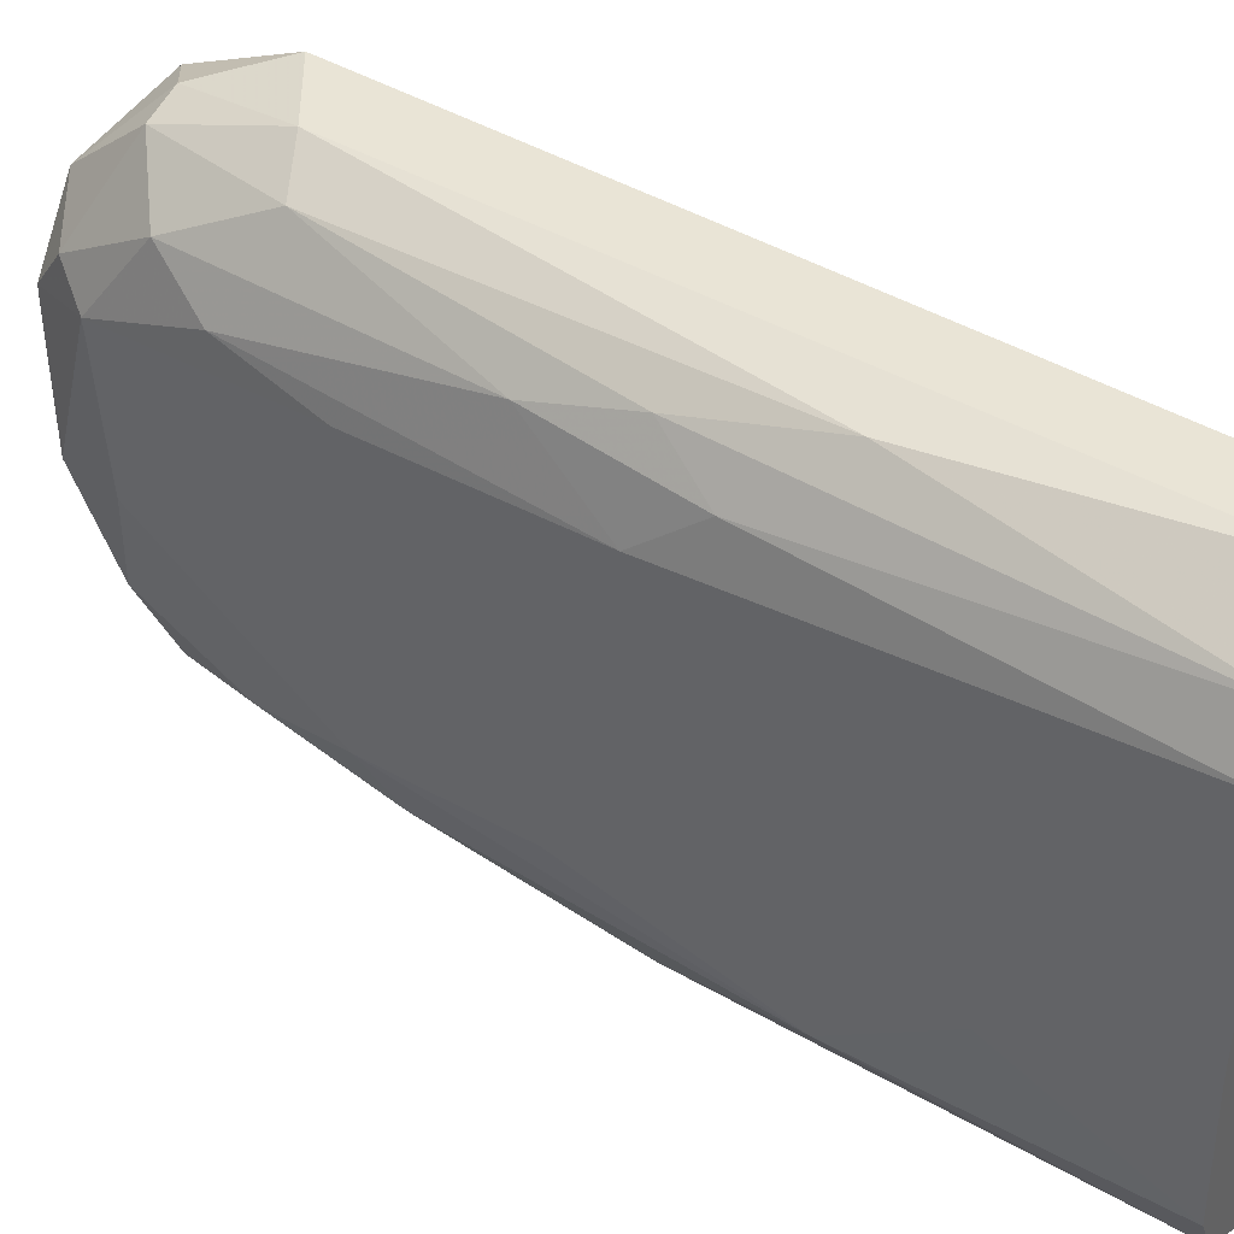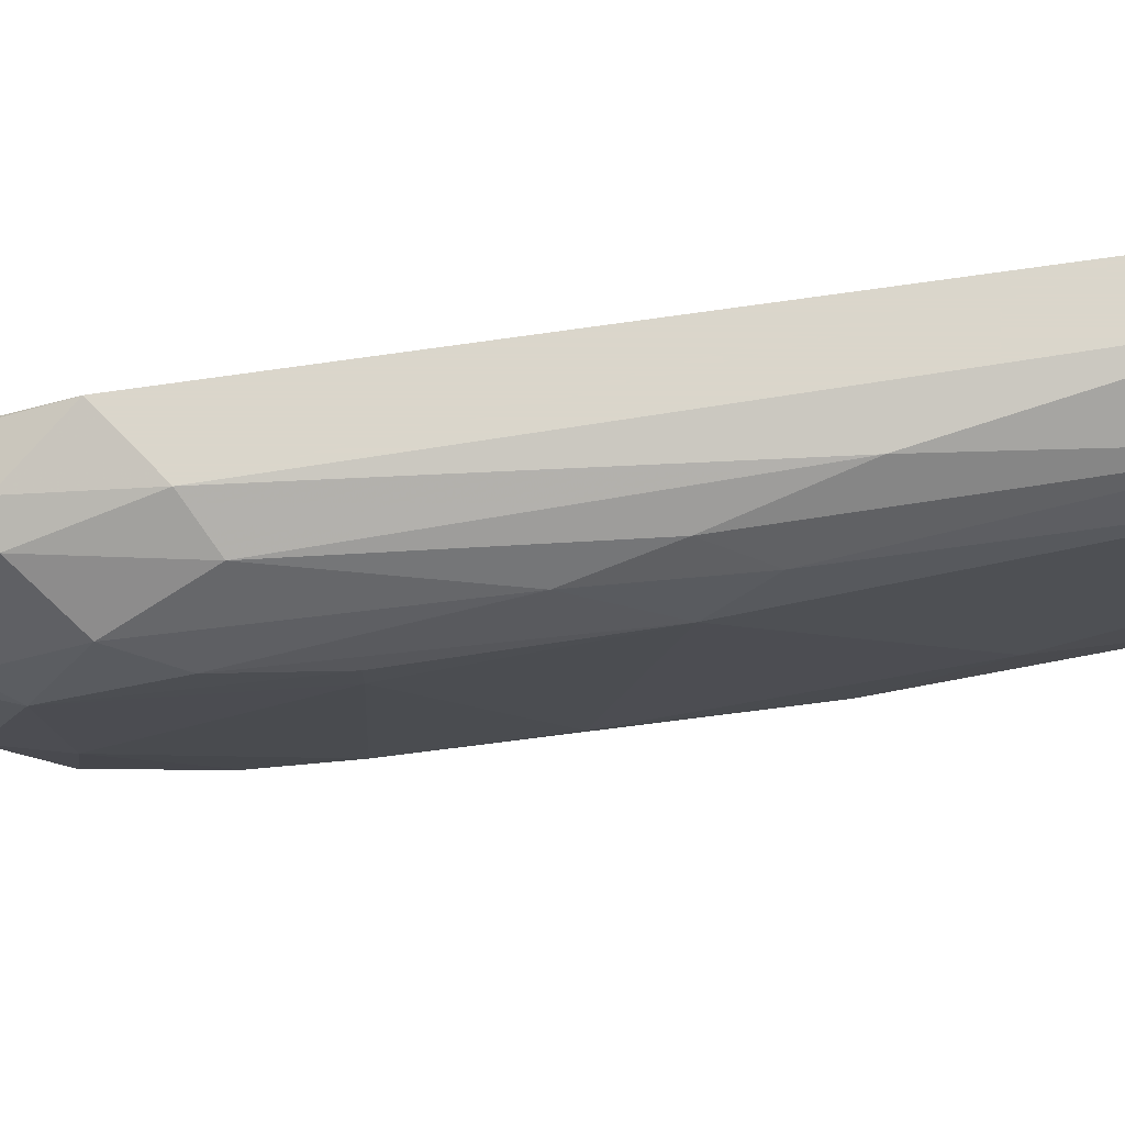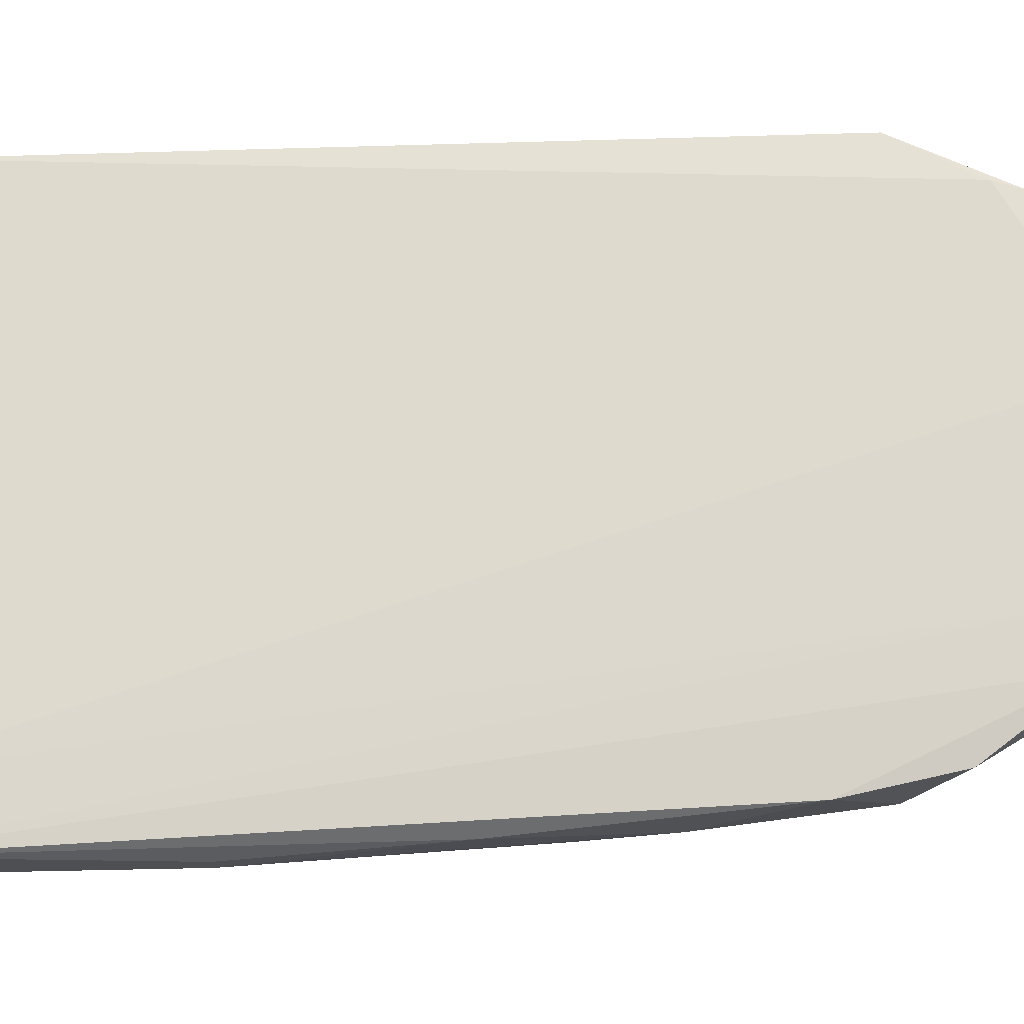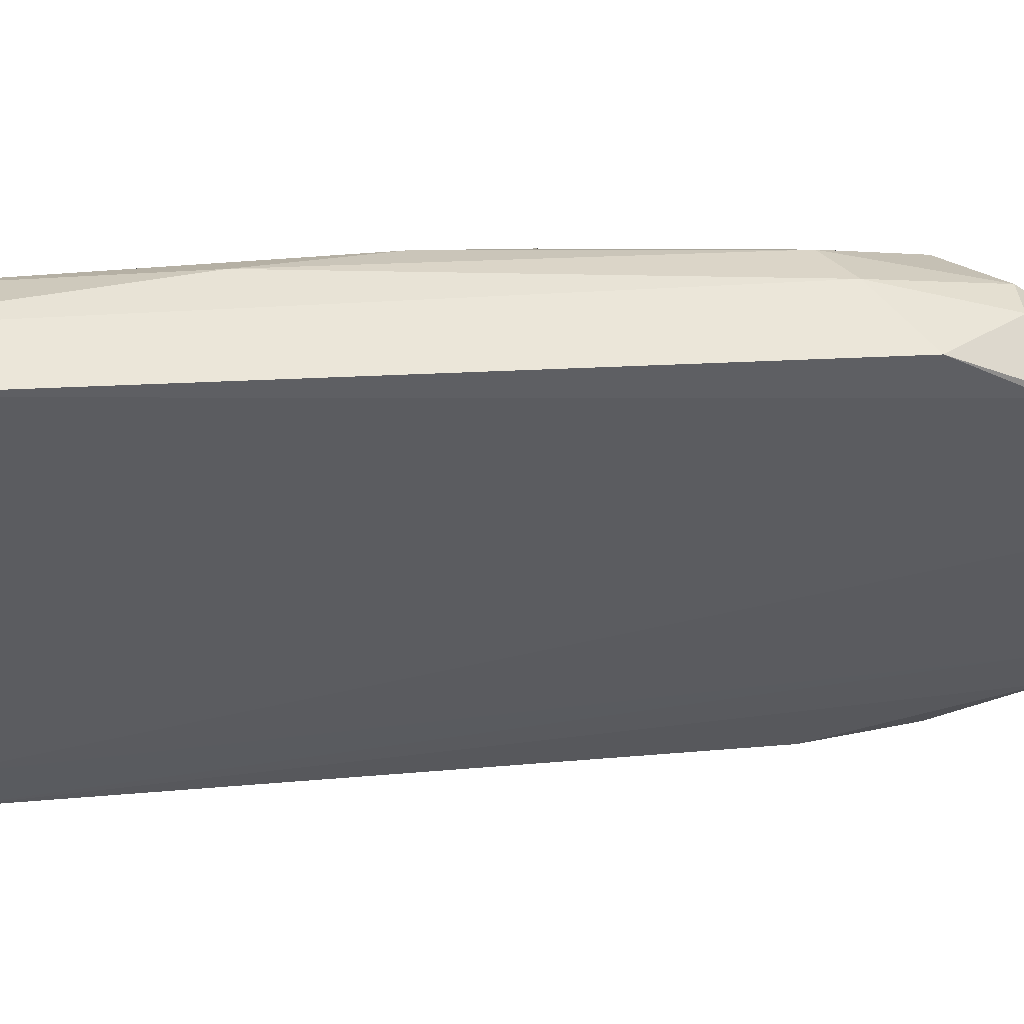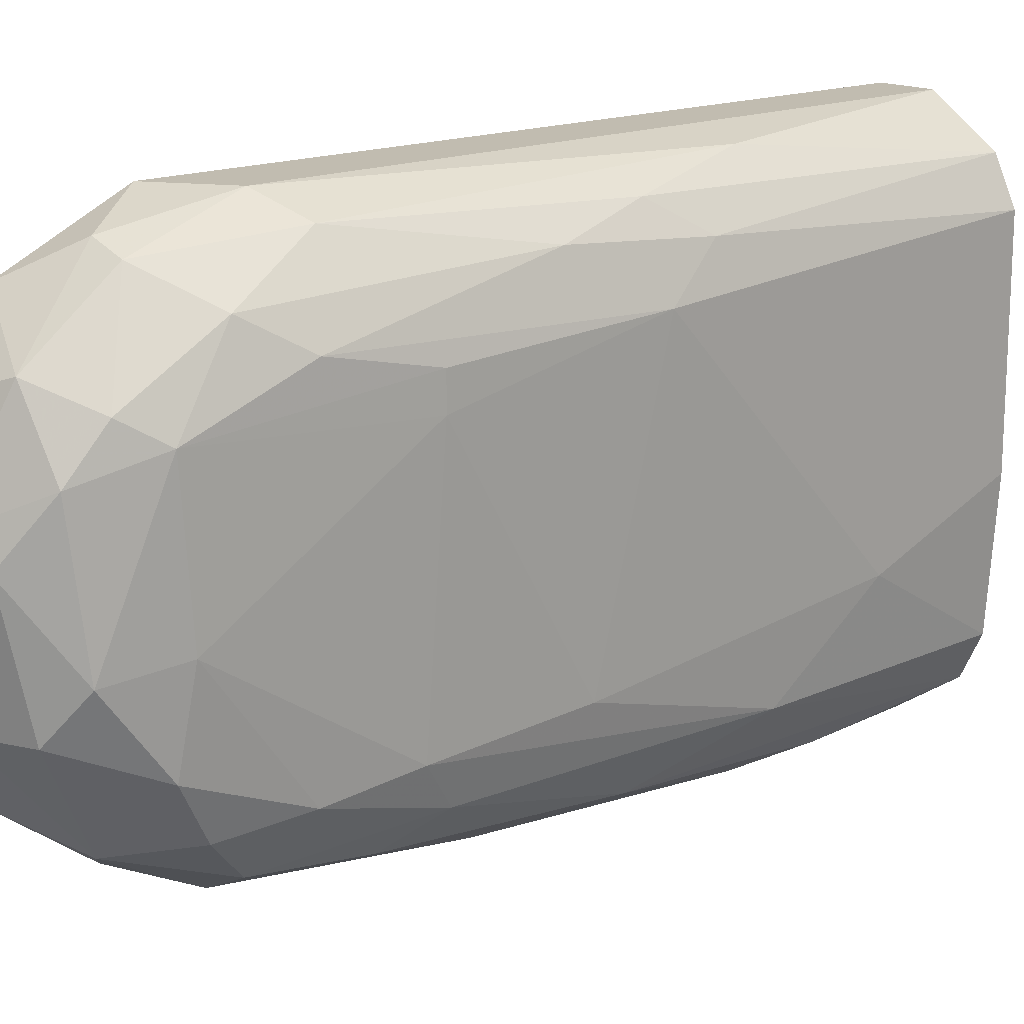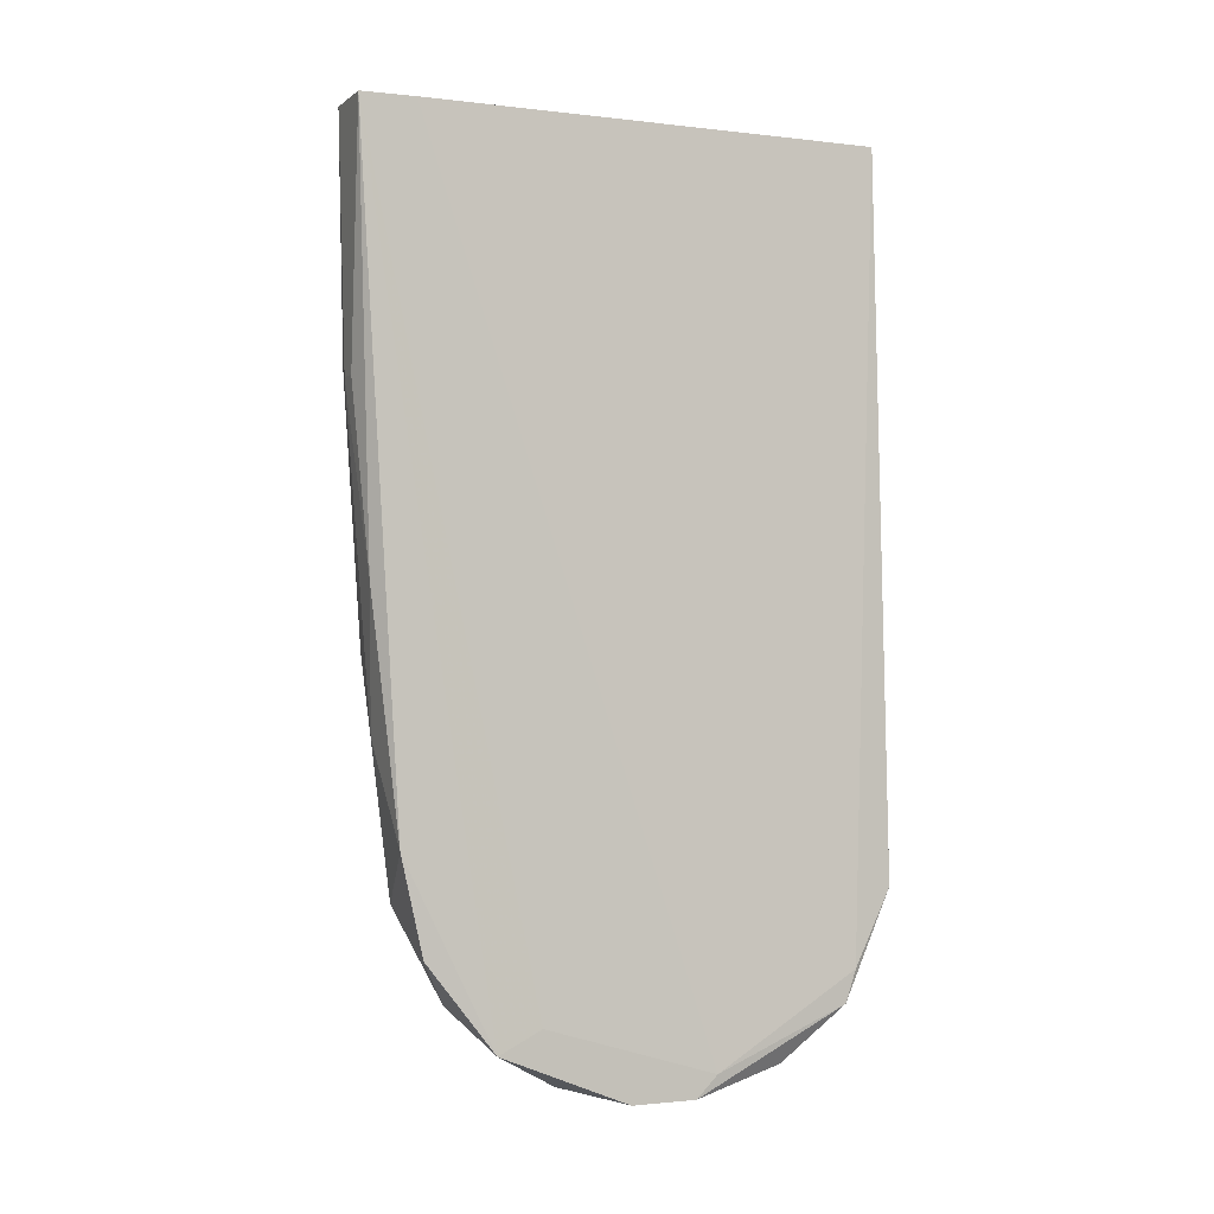
<metadata>
{"format":"obj","ext":"obj","renderer":"f3d","projection":"perspective","resolution":1024,"background":"white","views":[{"elev":42.7,"azim":-57.1,"up":"+Y"},{"elev":73.7,"azim":-100.7,"up":"+Y"},{"elev":-17.9,"azim":91.0,"up":"+Y"},{"elev":57.2,"azim":84.8,"up":"+Y"},{"elev":16.4,"azim":-133.2,"up":"+Y"},{"elev":-0.6,"azim":67.3,"up":"+Z"}]}
</metadata>
<code>
v 0.001216 -0.01456 -0.0648
v 0.001216 0.0137 -0.06845
v 0.001216 0.02191 -0.05295
v -0.001518 -0.0173 -0.05658
v -0.001518 -0.02186 -0.01556
v 0.006687 0.02191 -0.05658
v 0.006687 0.01188 -0.07027
v 0.003953 0.02191 0.004503
v 0.003953 -0.02278 -0.01648
v 0.003953 -0.006355 -0.07118
v 0.000305 -0.02095 -0.03744
v 0.000305 -0.02278 0.004503
v 0.000305 0.00367 -0.07118
v 0.000305 0.01917 -0.06207
v -0.002429 -0.01821 -0.04747
v -0.002429 0.008227 -0.06845
v -0.002429 0.02008 -0.05112
v 0.005776 -0.01821 0.004503
v 0.005776 -0.02278 0.004503
v 0.005776 -0.02186 -0.03198
v -0.000606 0.02191 0.004503
v -0.000606 -0.006355 -0.06935
v -0.007902 -0.008179 -0.008266
v -0.007902 -0.003617 0.004503
v -0.007902 0.01461 0.004503
v -0.007902 0.01279 -0.02833
v -0.00334 -0.02095 -0.009181
v -0.00334 0.02099 -0.0183
v -0.00334 -0.01365 -0.06024
v -0.00334 -0.002707 -0.06753
v -0.00334 0.01188 -0.06571
v 0.008513 0.005494 -0.07027
v 0.008513 0.00367 -0.0721
v 0.008513 -0.009089 -0.06571
v 0.008513 -0.001793 -0.0721
v 0.008513 -0.01274 -0.06753
v 0.00304 -0.02095 -0.04381
v 0.00304 0.005494 -0.0721
v 0.00304 0.02008 -0.06207
v -0.006076 -0.01183 -0.04656
v -0.006076 0.0137 -0.05386
v -0.006076 0.01826 0.004503
v -0.006076 0.01734 -0.03562
v -0.004253 -0.01913 -0.02833
v -0.004253 -0.009089 -0.06297
v -0.004253 0.01644 -0.05841
v 0.0076 -0.02004 -0.05203
v 0.0076 -0.01821 -0.06024
v 0.0076 0.01826 -0.06297
v 0.0076 0.01734 -0.06571
v -0.005164 -0.01547 -0.04381
v -0.005164 0.01005 -0.06297
v -0.005164 -0.01913 0.004503
v -0.005164 -0.001793 -0.06207
v -0.005164 -0.01274 -0.05386
v -0.005164 0.01917 -0.02833
v 0.002127 -0.02278 -0.01648
v 0.002127 -0.01913 -0.05658
v -0.006989 -0.01547 -0.01738
v -0.006989 -0.01547 0.004503
v -0.006989 0.009142 -0.04565
v -0.006989 -0.01091 -0.0338
v -0.006989 0.01188 -0.04565
v -0.006989 0.01644 -0.02378
f 50 2 39
f 57 9 19
f 8 24 19
f 24 8 25
f 19 24 53
f 24 25 26
f 8 6 3
f 6 8 49
f 25 8 21
f 8 3 21
f 3 28 21
f 8 19 18
f 49 8 18
f 36 19 47
f 48 36 47
f 58 48 47
f 36 48 1
f 48 58 1
f 26 62 23
f 24 26 23
f 62 59 23
f 57 19 12
f 19 53 12
f 53 27 12
f 53 24 60
f 59 53 60
f 24 23 60
f 23 59 60
f 22 13 10
f 1 22 10
f 36 1 10
f 25 21 42
f 21 28 42
f 28 56 42
f 54 52 30
f 13 22 30
f 53 59 44
f 27 53 44
f 15 58 11
f 44 15 11
f 36 33 32
f 49 18 32
f 28 3 17
f 56 28 17
f 14 46 17
f 3 14 17
f 56 17 43
f 17 46 43
f 52 46 31
f 46 14 31
f 14 2 31
f 6 49 50
f 33 7 50
f 7 2 50
f 32 33 50
f 49 32 50
f 10 13 38
f 7 33 38
f 2 7 38
f 1 29 45
f 22 1 45
f 29 55 45
f 55 54 45
f 30 22 45
f 54 30 45
f 57 12 5
f 12 27 5
f 27 44 5
f 11 57 5
f 44 11 5
f 58 47 37
f 11 58 37
f 57 11 37
f 33 36 35
f 36 10 35
f 38 33 35
f 10 38 35
f 19 36 34
f 18 19 34
f 36 32 34
f 32 18 34
f 59 62 40
f 54 55 40
f 40 55 51
f 15 44 51
f 44 59 51
f 59 40 51
f 46 52 41
f 52 63 41
f 63 26 41
f 26 43 41
f 43 46 41
f 30 52 16
f 13 30 16
f 52 31 16
f 31 2 16
f 2 38 16
f 38 13 16
f 26 25 64
f 25 42 64
f 42 56 64
f 43 26 64
f 56 43 64
f 58 15 4
f 29 1 4
f 1 58 4
f 55 29 4
f 51 55 4
f 15 51 4
f 62 26 61
f 52 54 61
f 63 52 61
f 26 63 61
f 40 62 61
f 54 40 61
f 9 57 20
f 19 9 20
f 47 19 20
f 57 37 20
f 37 47 20
f 3 6 39
f 2 14 39
f 14 3 39
f 6 50 39

</code>
